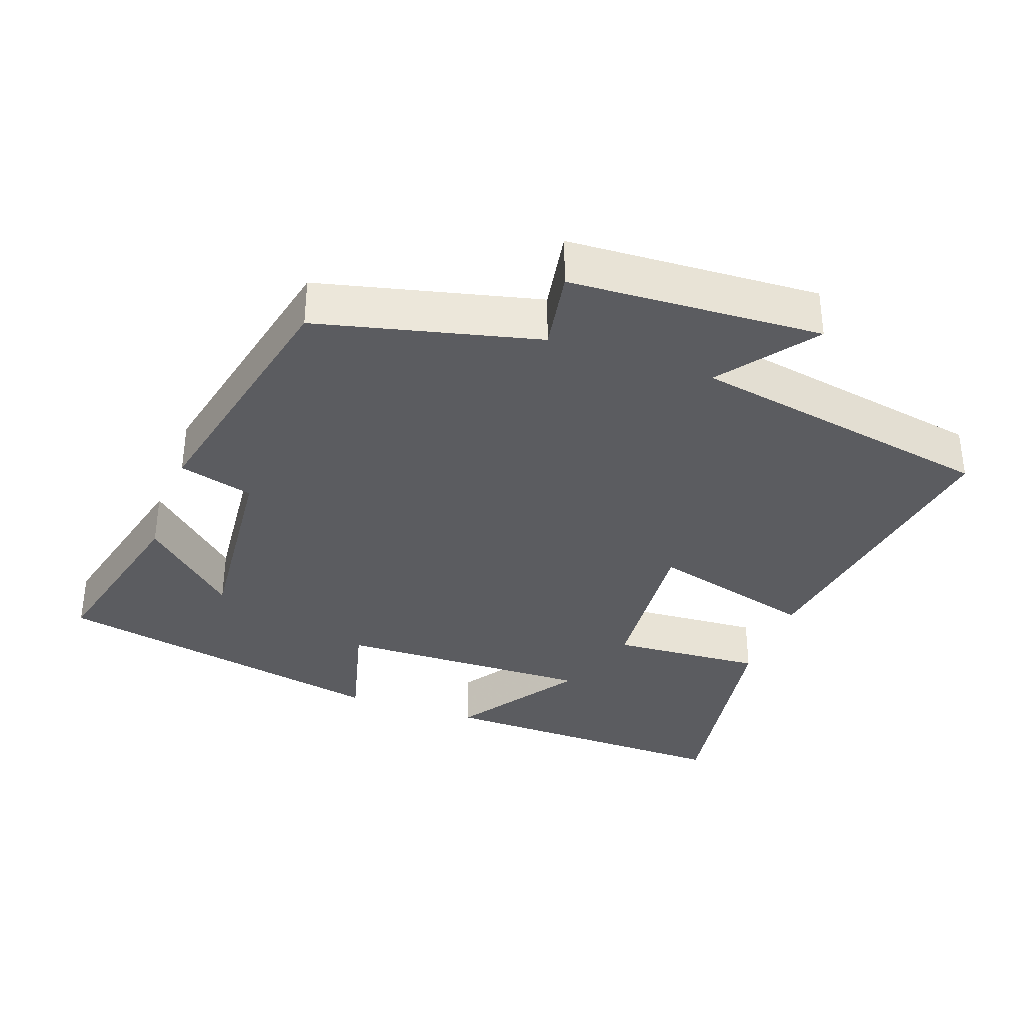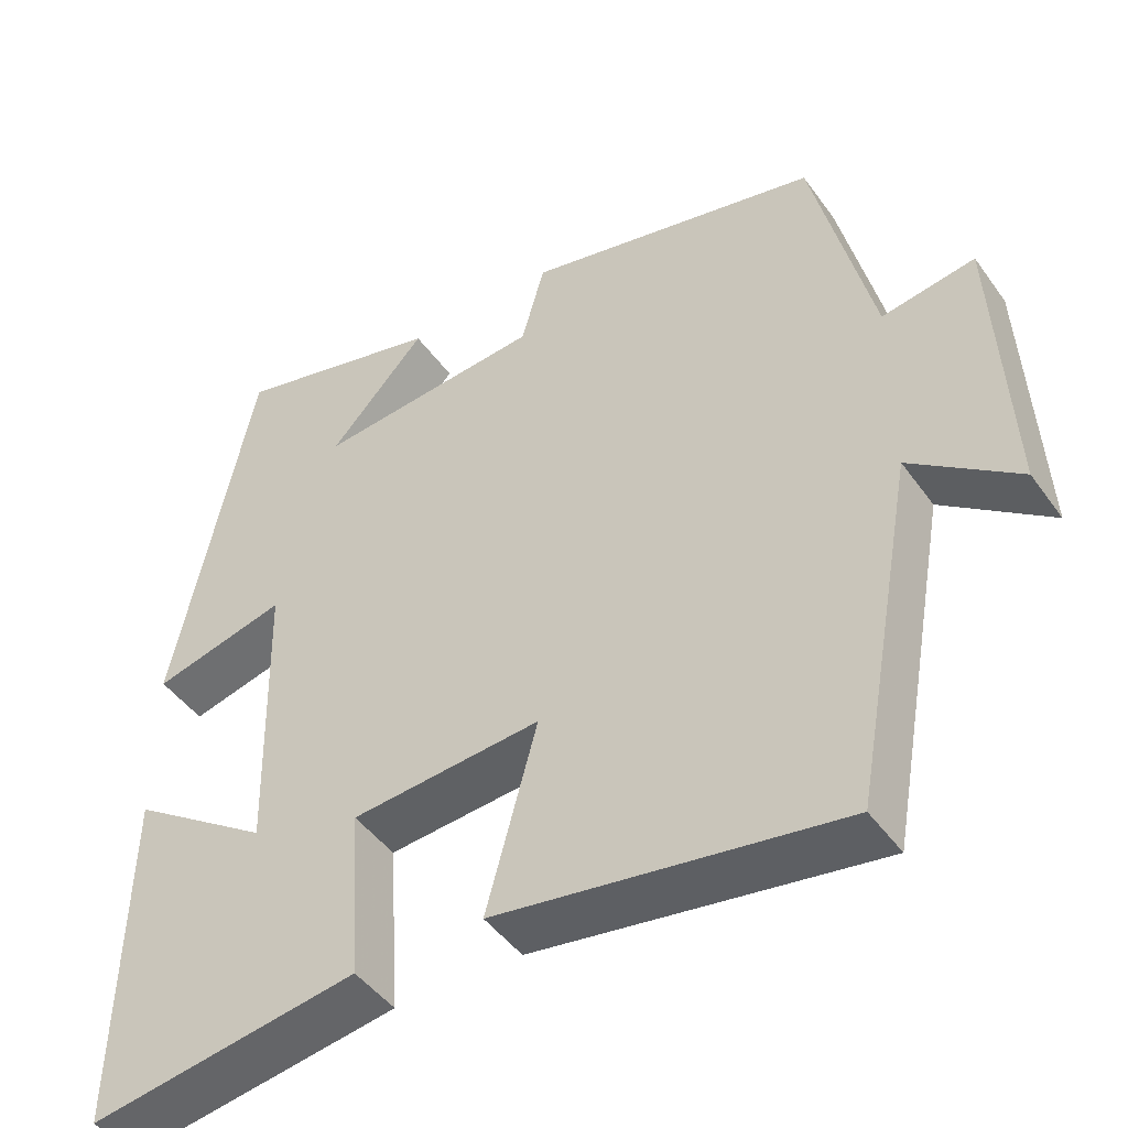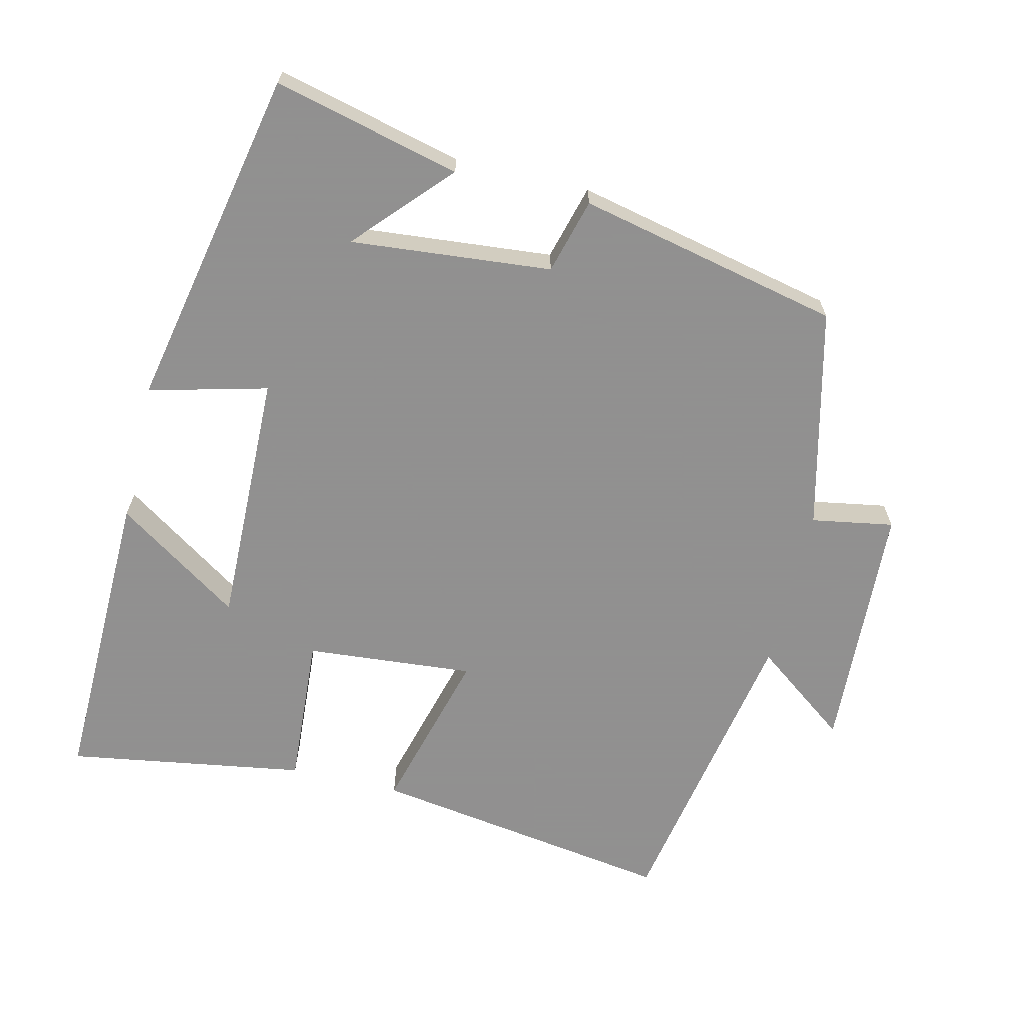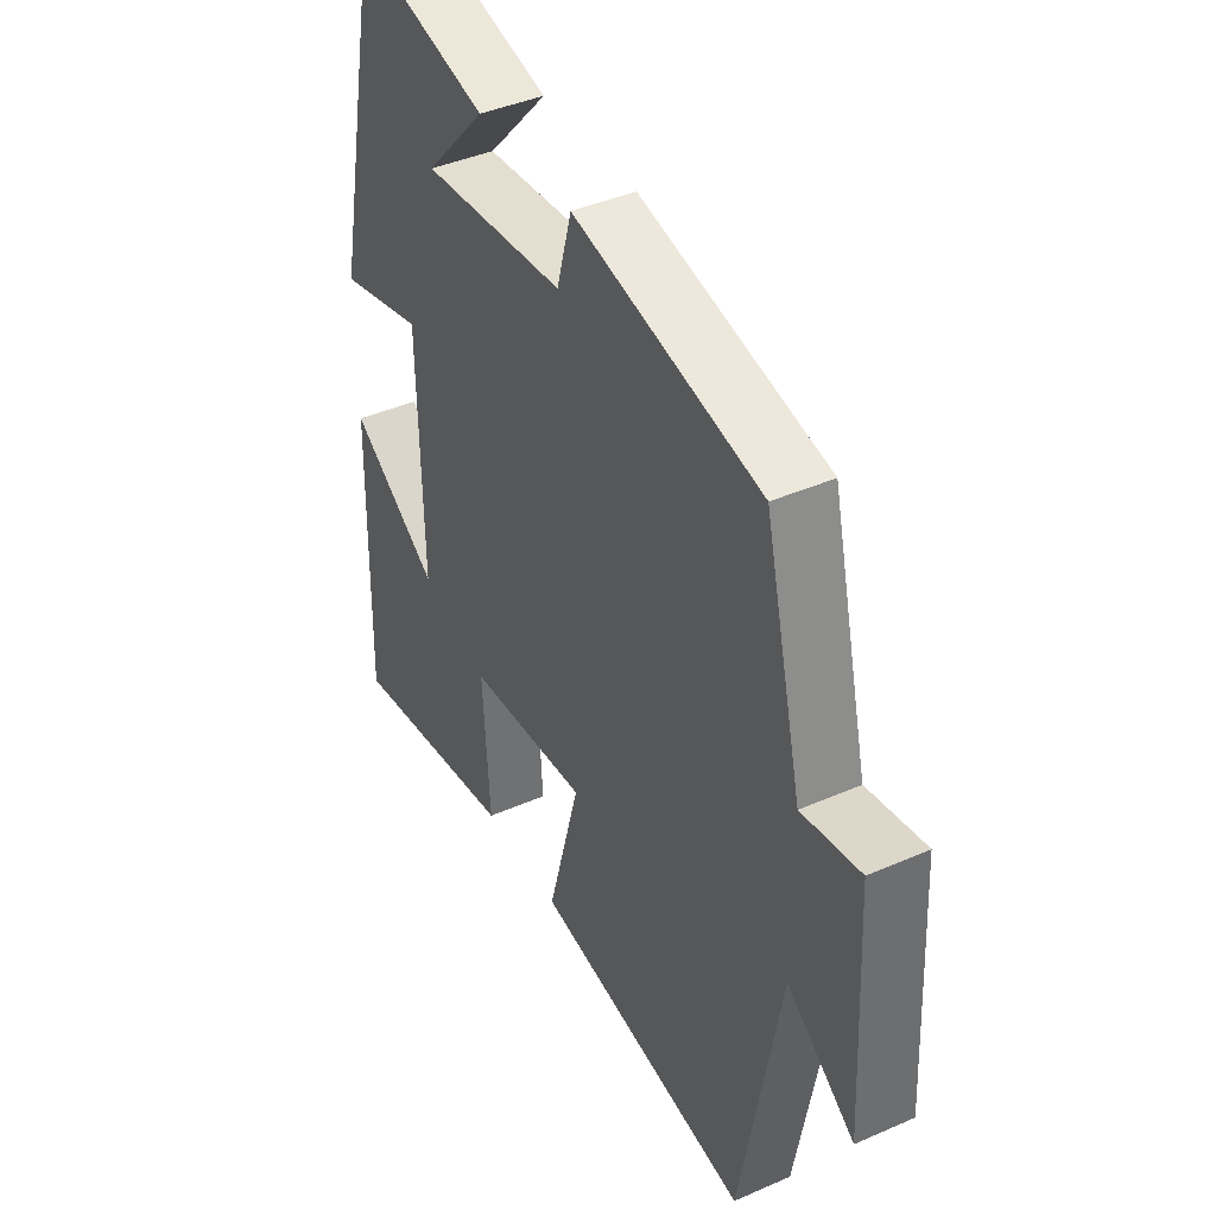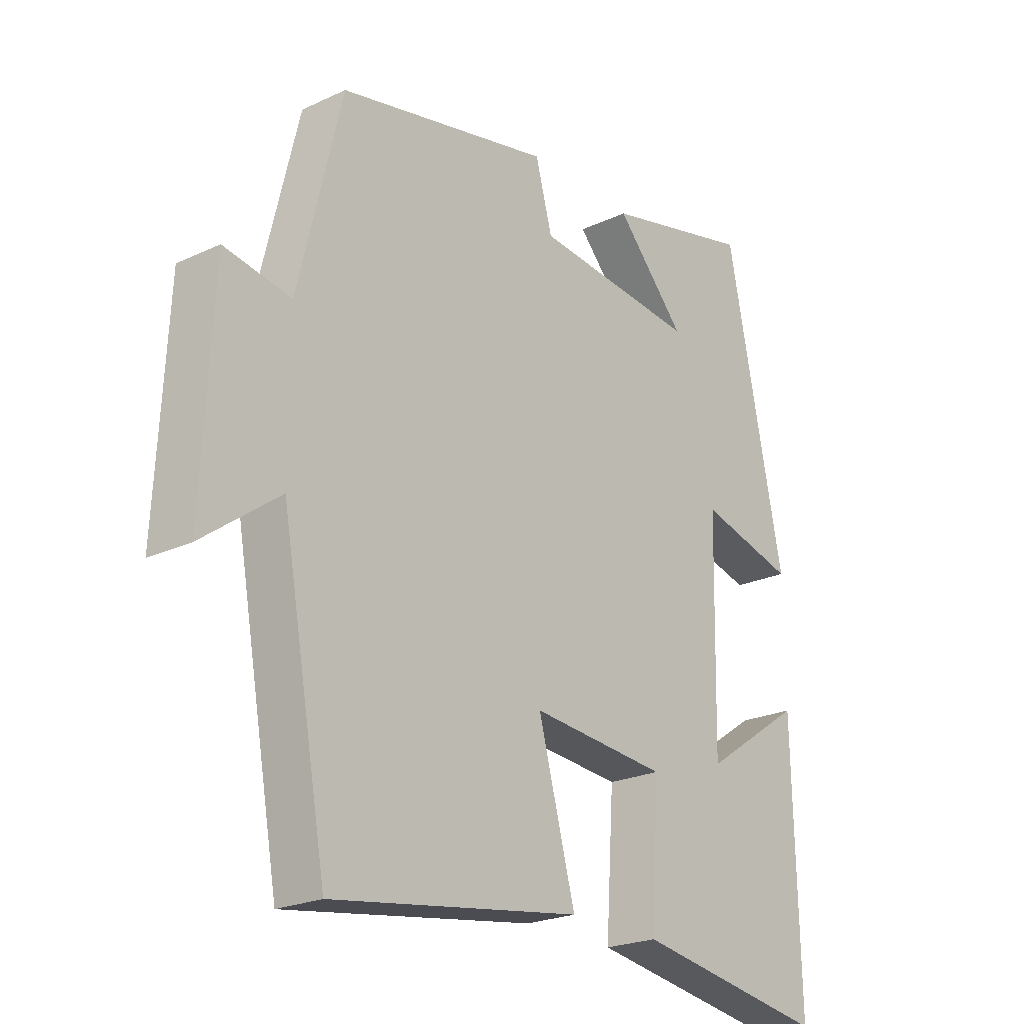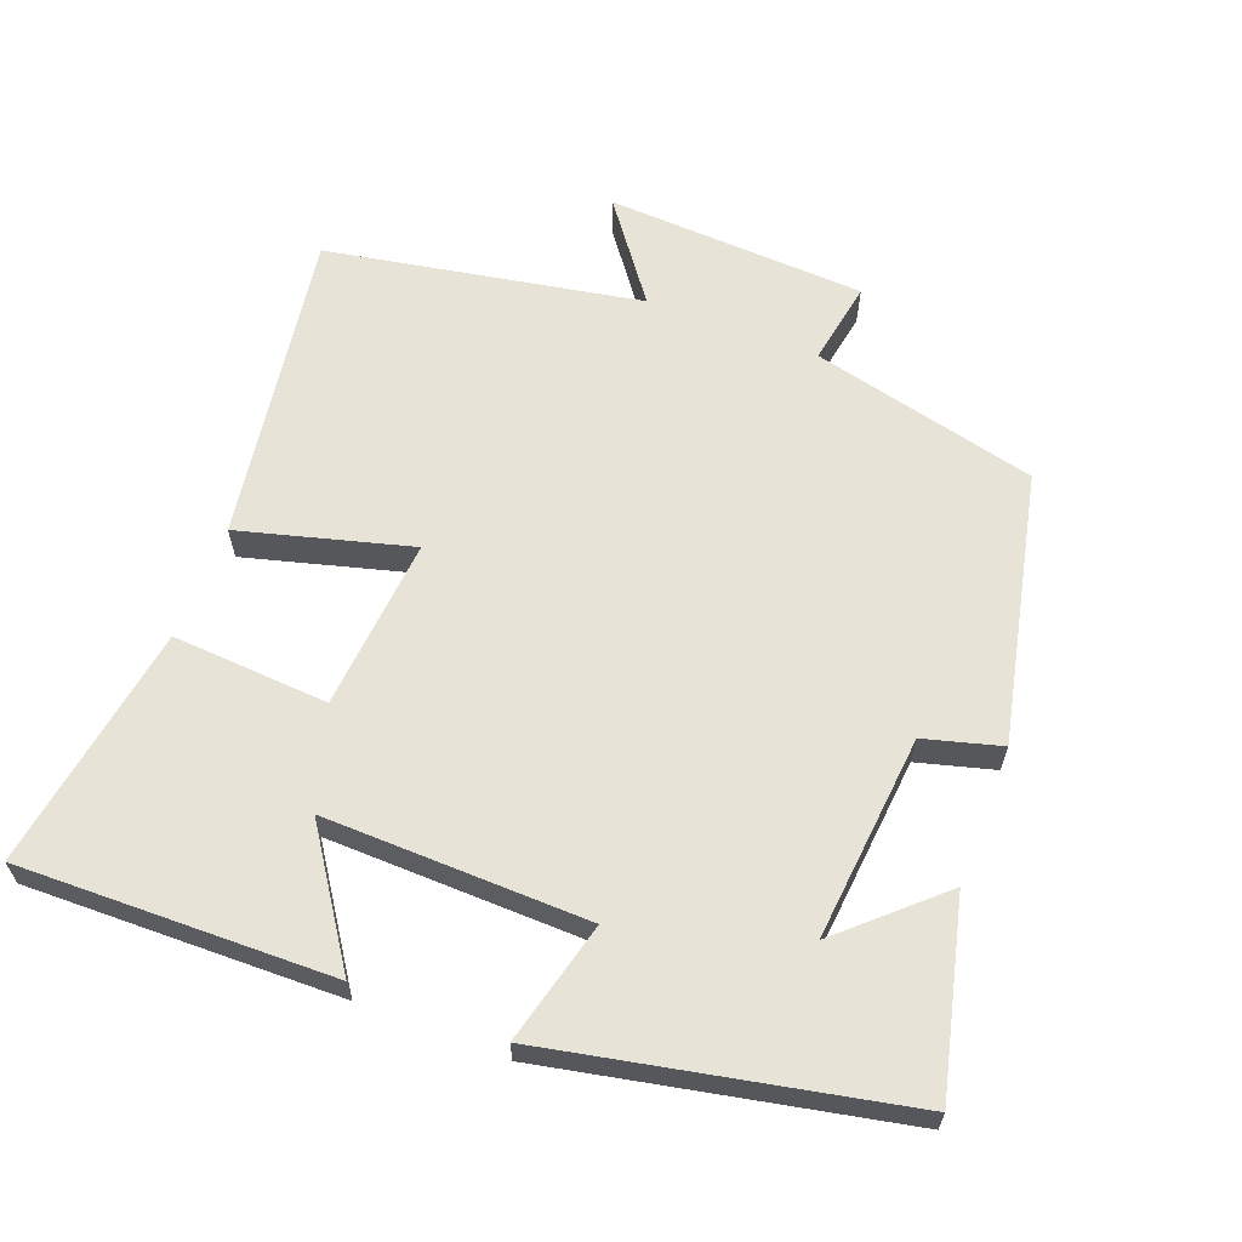
<metadata>
{"format":"obj","ext":"obj","renderer":"f3d","projection":"perspective","resolution":1024,"background":"white","views":[{"elev":-34.9,"azim":70.3,"up":"+Y"},{"elev":-46.1,"azim":33.5,"up":"+Z"},{"elev":-65.8,"azim":-13.4,"up":"+Y"},{"elev":41.3,"azim":62.0,"up":"+Z"},{"elev":-22.9,"azim":128.7,"up":"+Z"},{"elev":62.7,"azim":-69.0,"up":"+Y"}]}
</metadata>
<code>
v -0.401 0.07 0.565
v -0.138 0.07 0.5
v -0.259 0.07 0.368
v 0.025 0.07 0.394
v 0.054 0.07 0.5
v 0.425 0.07 0.418
v 0.5 0.07 0.106
v 0.616 0.07 0.126
v 0.634 0.07 -0.232
v 0.5 0.07 -0.132
v 0.421 0.07 -0.566
v -0.011 0.07 -0.5
v 0.053 0.07 -0.264
v -0.185 0.07 -0.284
v -0.171 0.07 -0.5
v -0.509 0.07 -0.554
v -0.5 0.07 -0.121
v -0.324 0.07 -0.24
v -0.332 0.07 0.124
v -0.5 0.07 0.081
v -0.401 0 0.565
v -0.138 0 0.5
v -0.259 0 0.368
v 0.025 0 0.394
v 0.054 0 0.5
v 0.425 0 0.418
v 0.5 0 0.106
v 0.616 0 0.126
v 0.634 0 -0.232
v 0.5 0 -0.132
v 0.421 0 -0.566
v -0.011 0 -0.5
v 0.053 0 -0.264
v -0.185 0 -0.284
v -0.171 0 -0.5
v -0.509 0 -0.554
v -0.5 0 -0.121
v -0.324 0 -0.24
v -0.332 0 0.124
v -0.5 0 0.081
f 19 20 1
f 15 16 17 18
f 14 15 18 19
f 13 14 19 1
f 10 11 12 13
f 7 8 9 10
f 4 5 6 7
f 3 4 7 10
f 1 2 3
f 13 1 3
f 3 10 13
f 21 40 39
f 38 37 36 35
f 39 38 35 34
f 21 39 34 33
f 33 32 31 30
f 30 29 28 27
f 27 26 25 24
f 30 27 24 23
f 23 22 21
f 23 21 33
f 33 30 23
f 1 21 22 2
f 2 22 23 3
f 3 23 24 4
f 4 24 25 5
f 5 25 26 6
f 6 26 27 7
f 7 27 28 8
f 8 28 29 9
f 9 29 30 10
f 10 30 31 11
f 11 31 32 12
f 12 32 33 13
f 13 33 34 14
f 14 34 35 15
f 15 35 36 16
f 16 36 37 17
f 17 37 38 18
f 18 38 39 19
f 19 39 40 20
f 20 40 21 1

</code>
